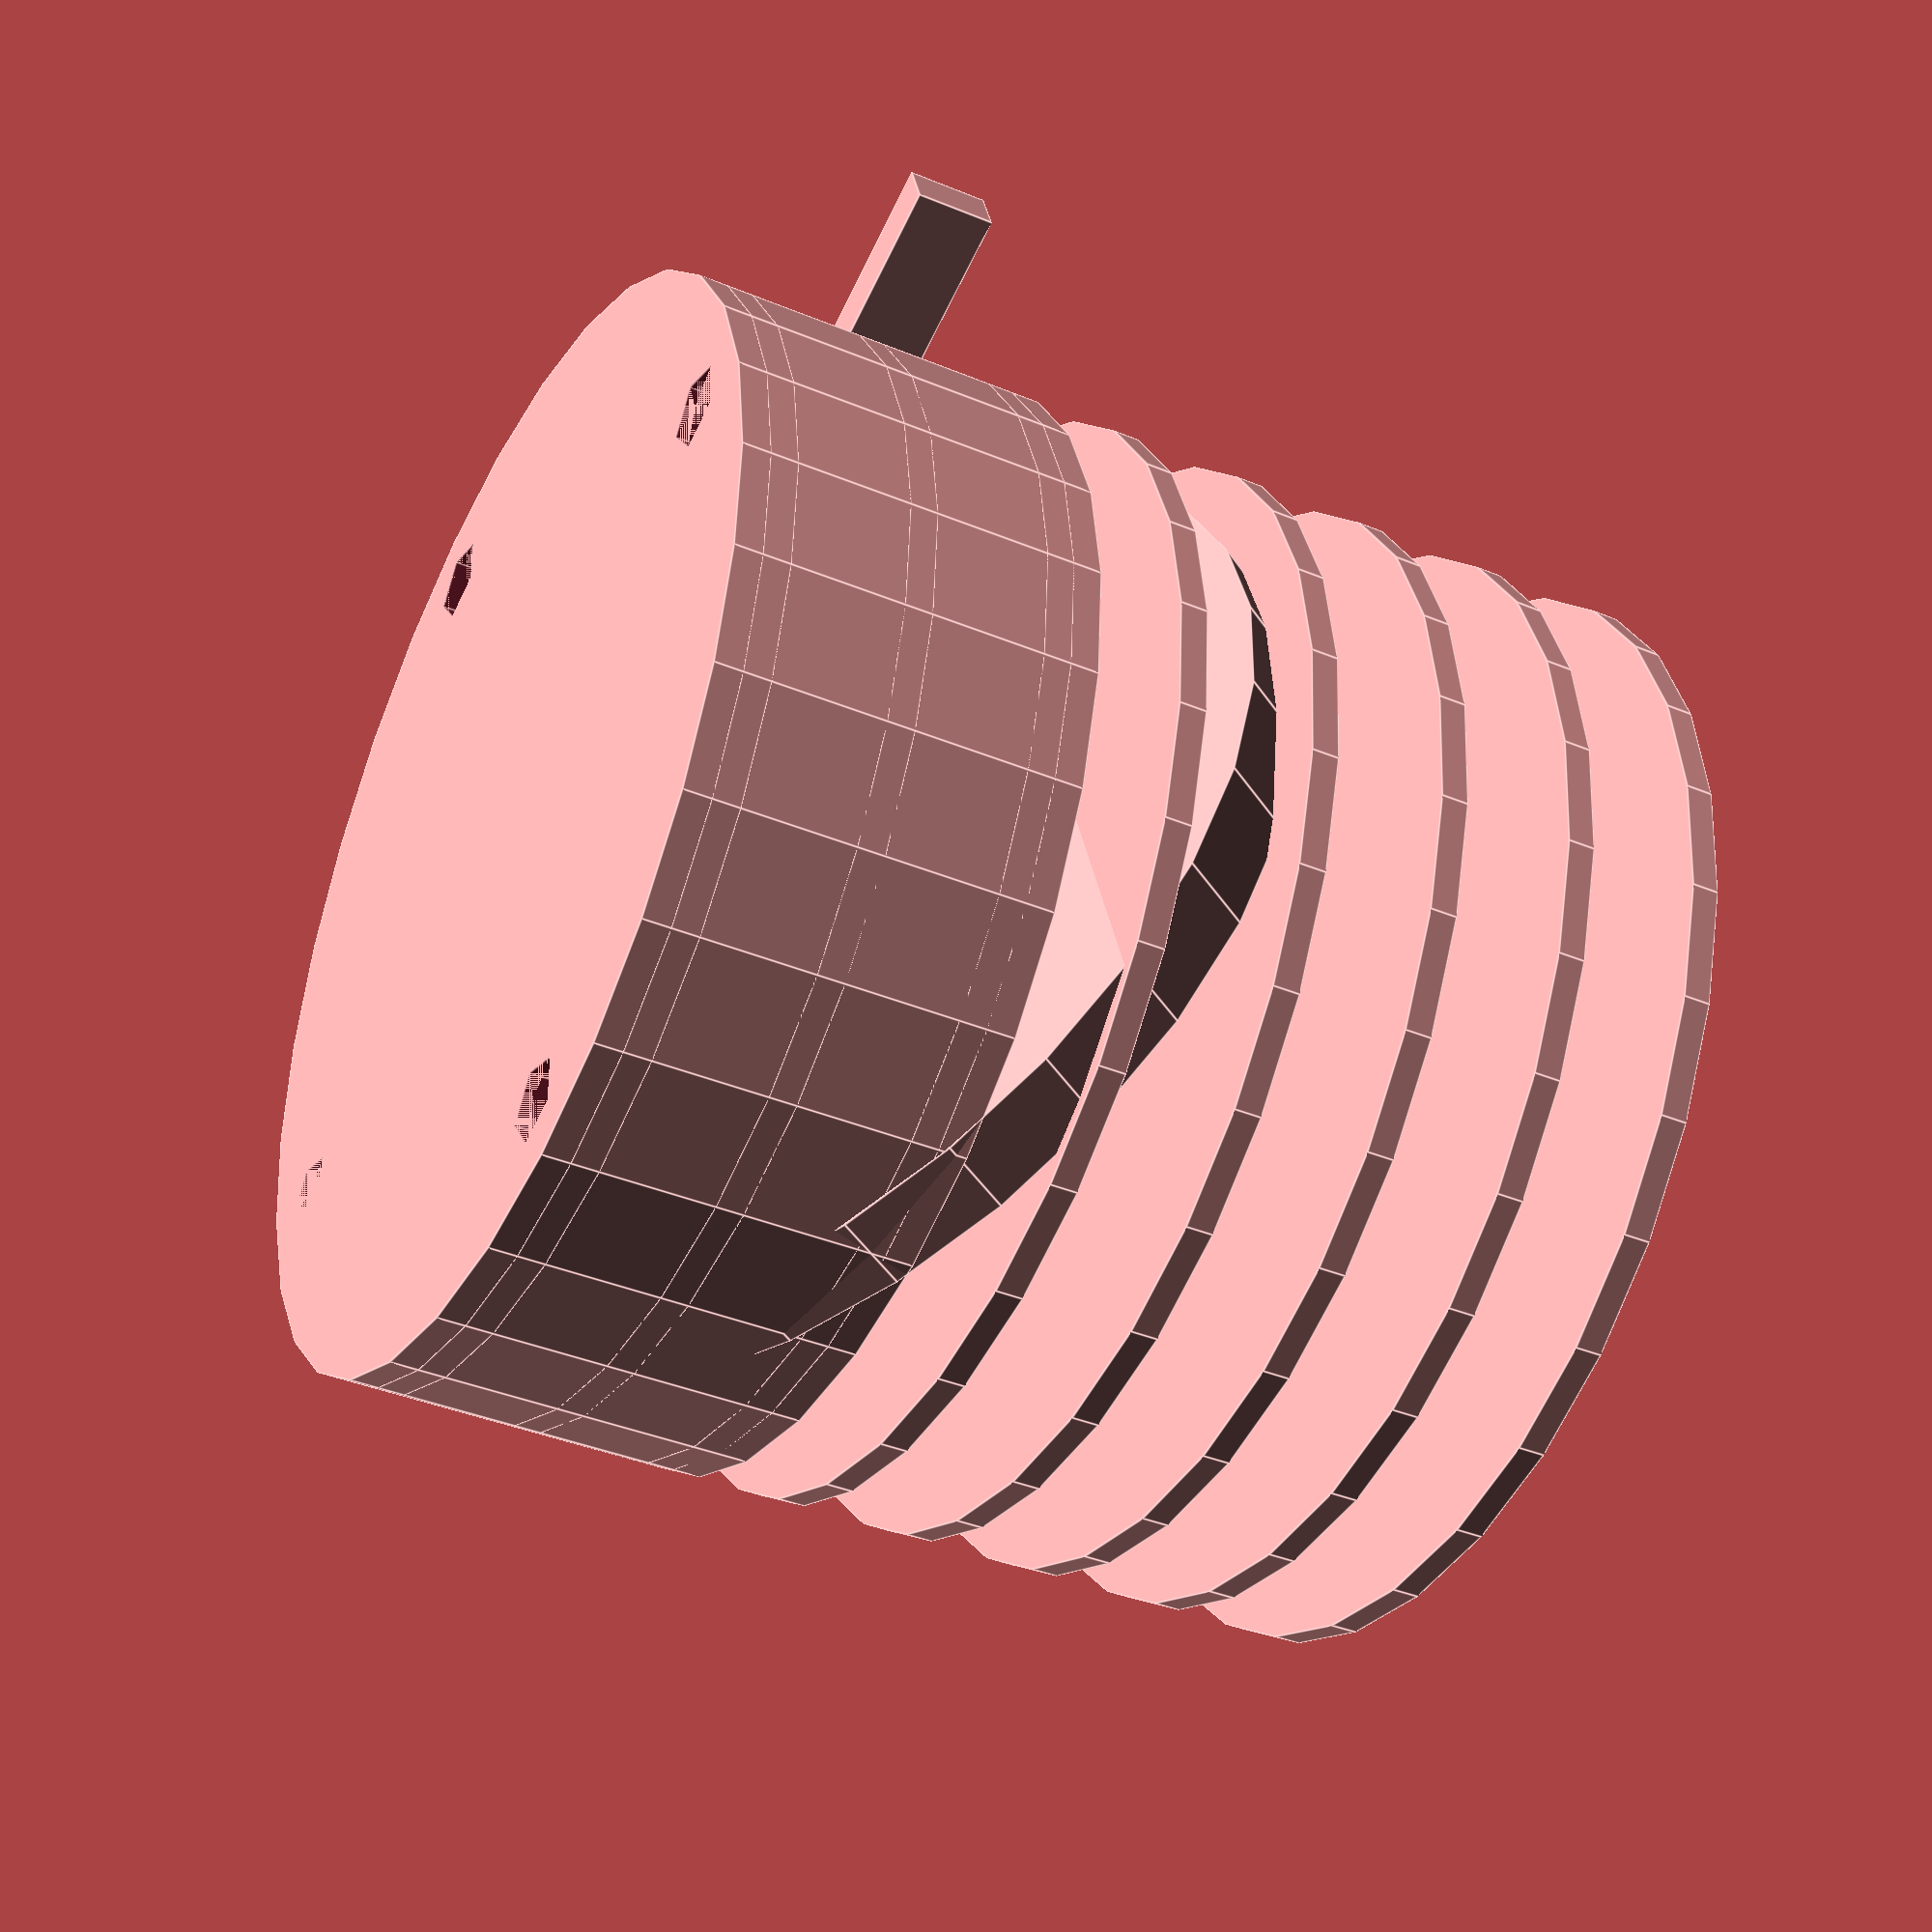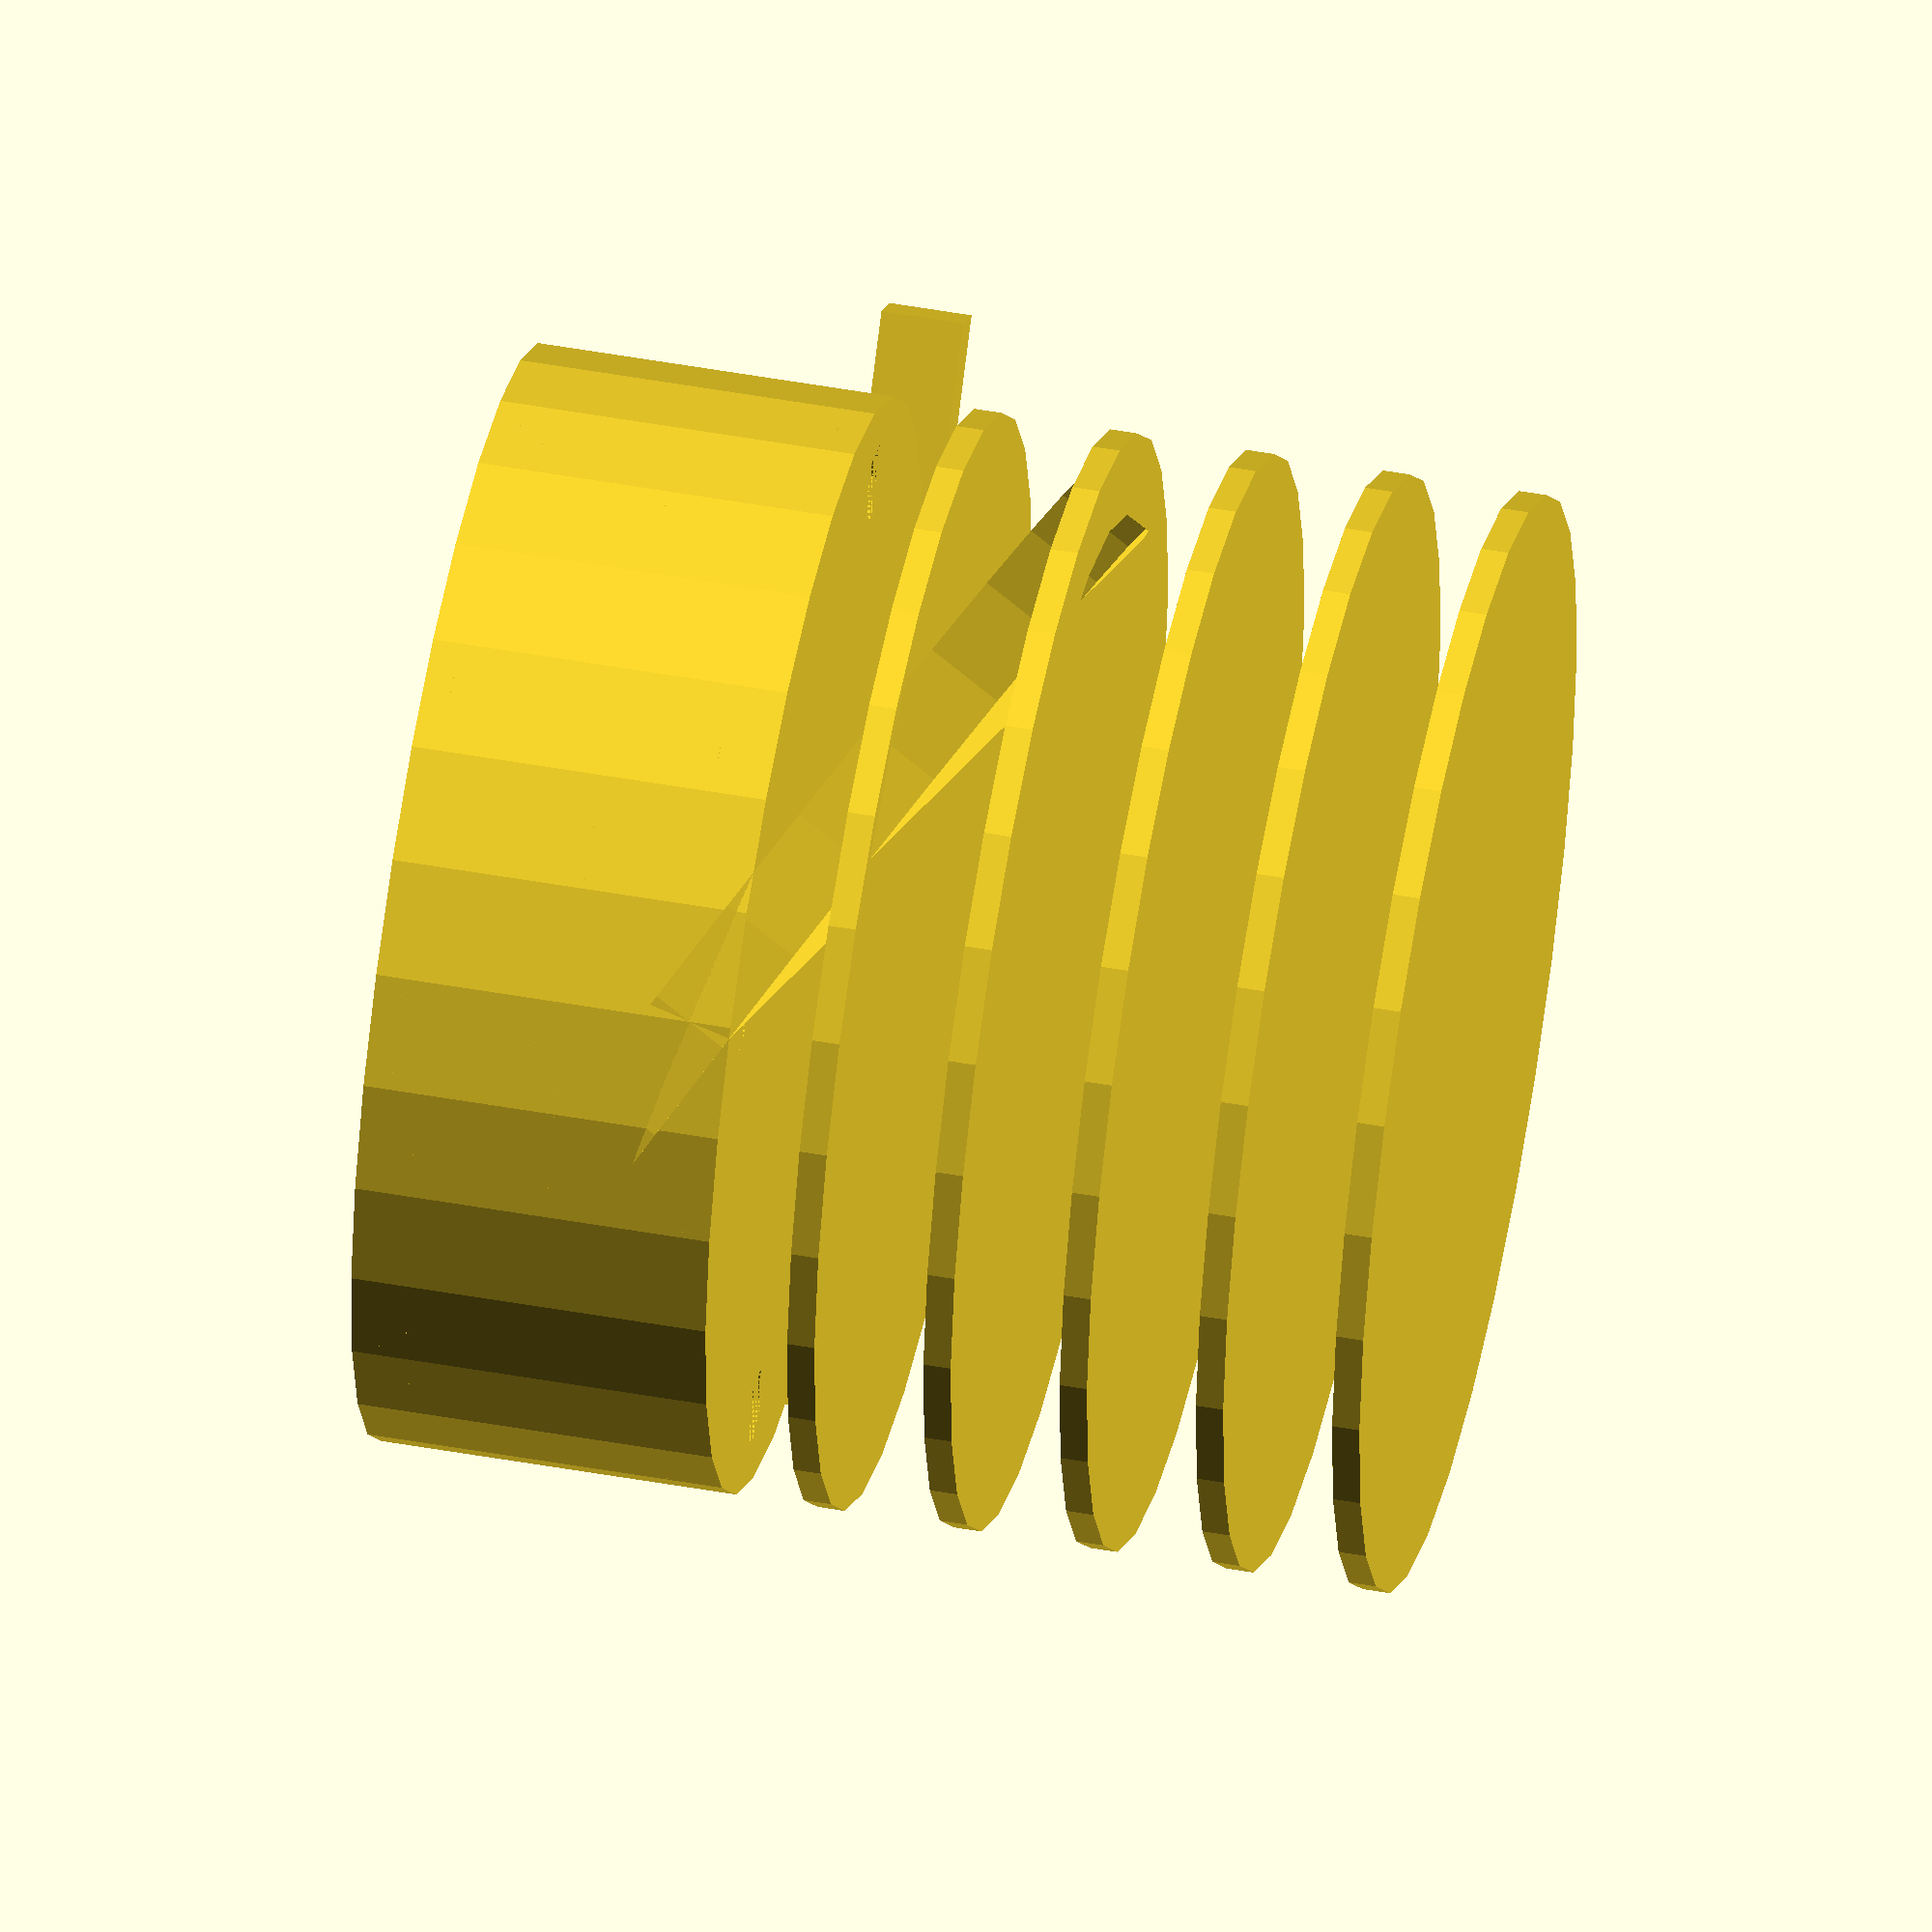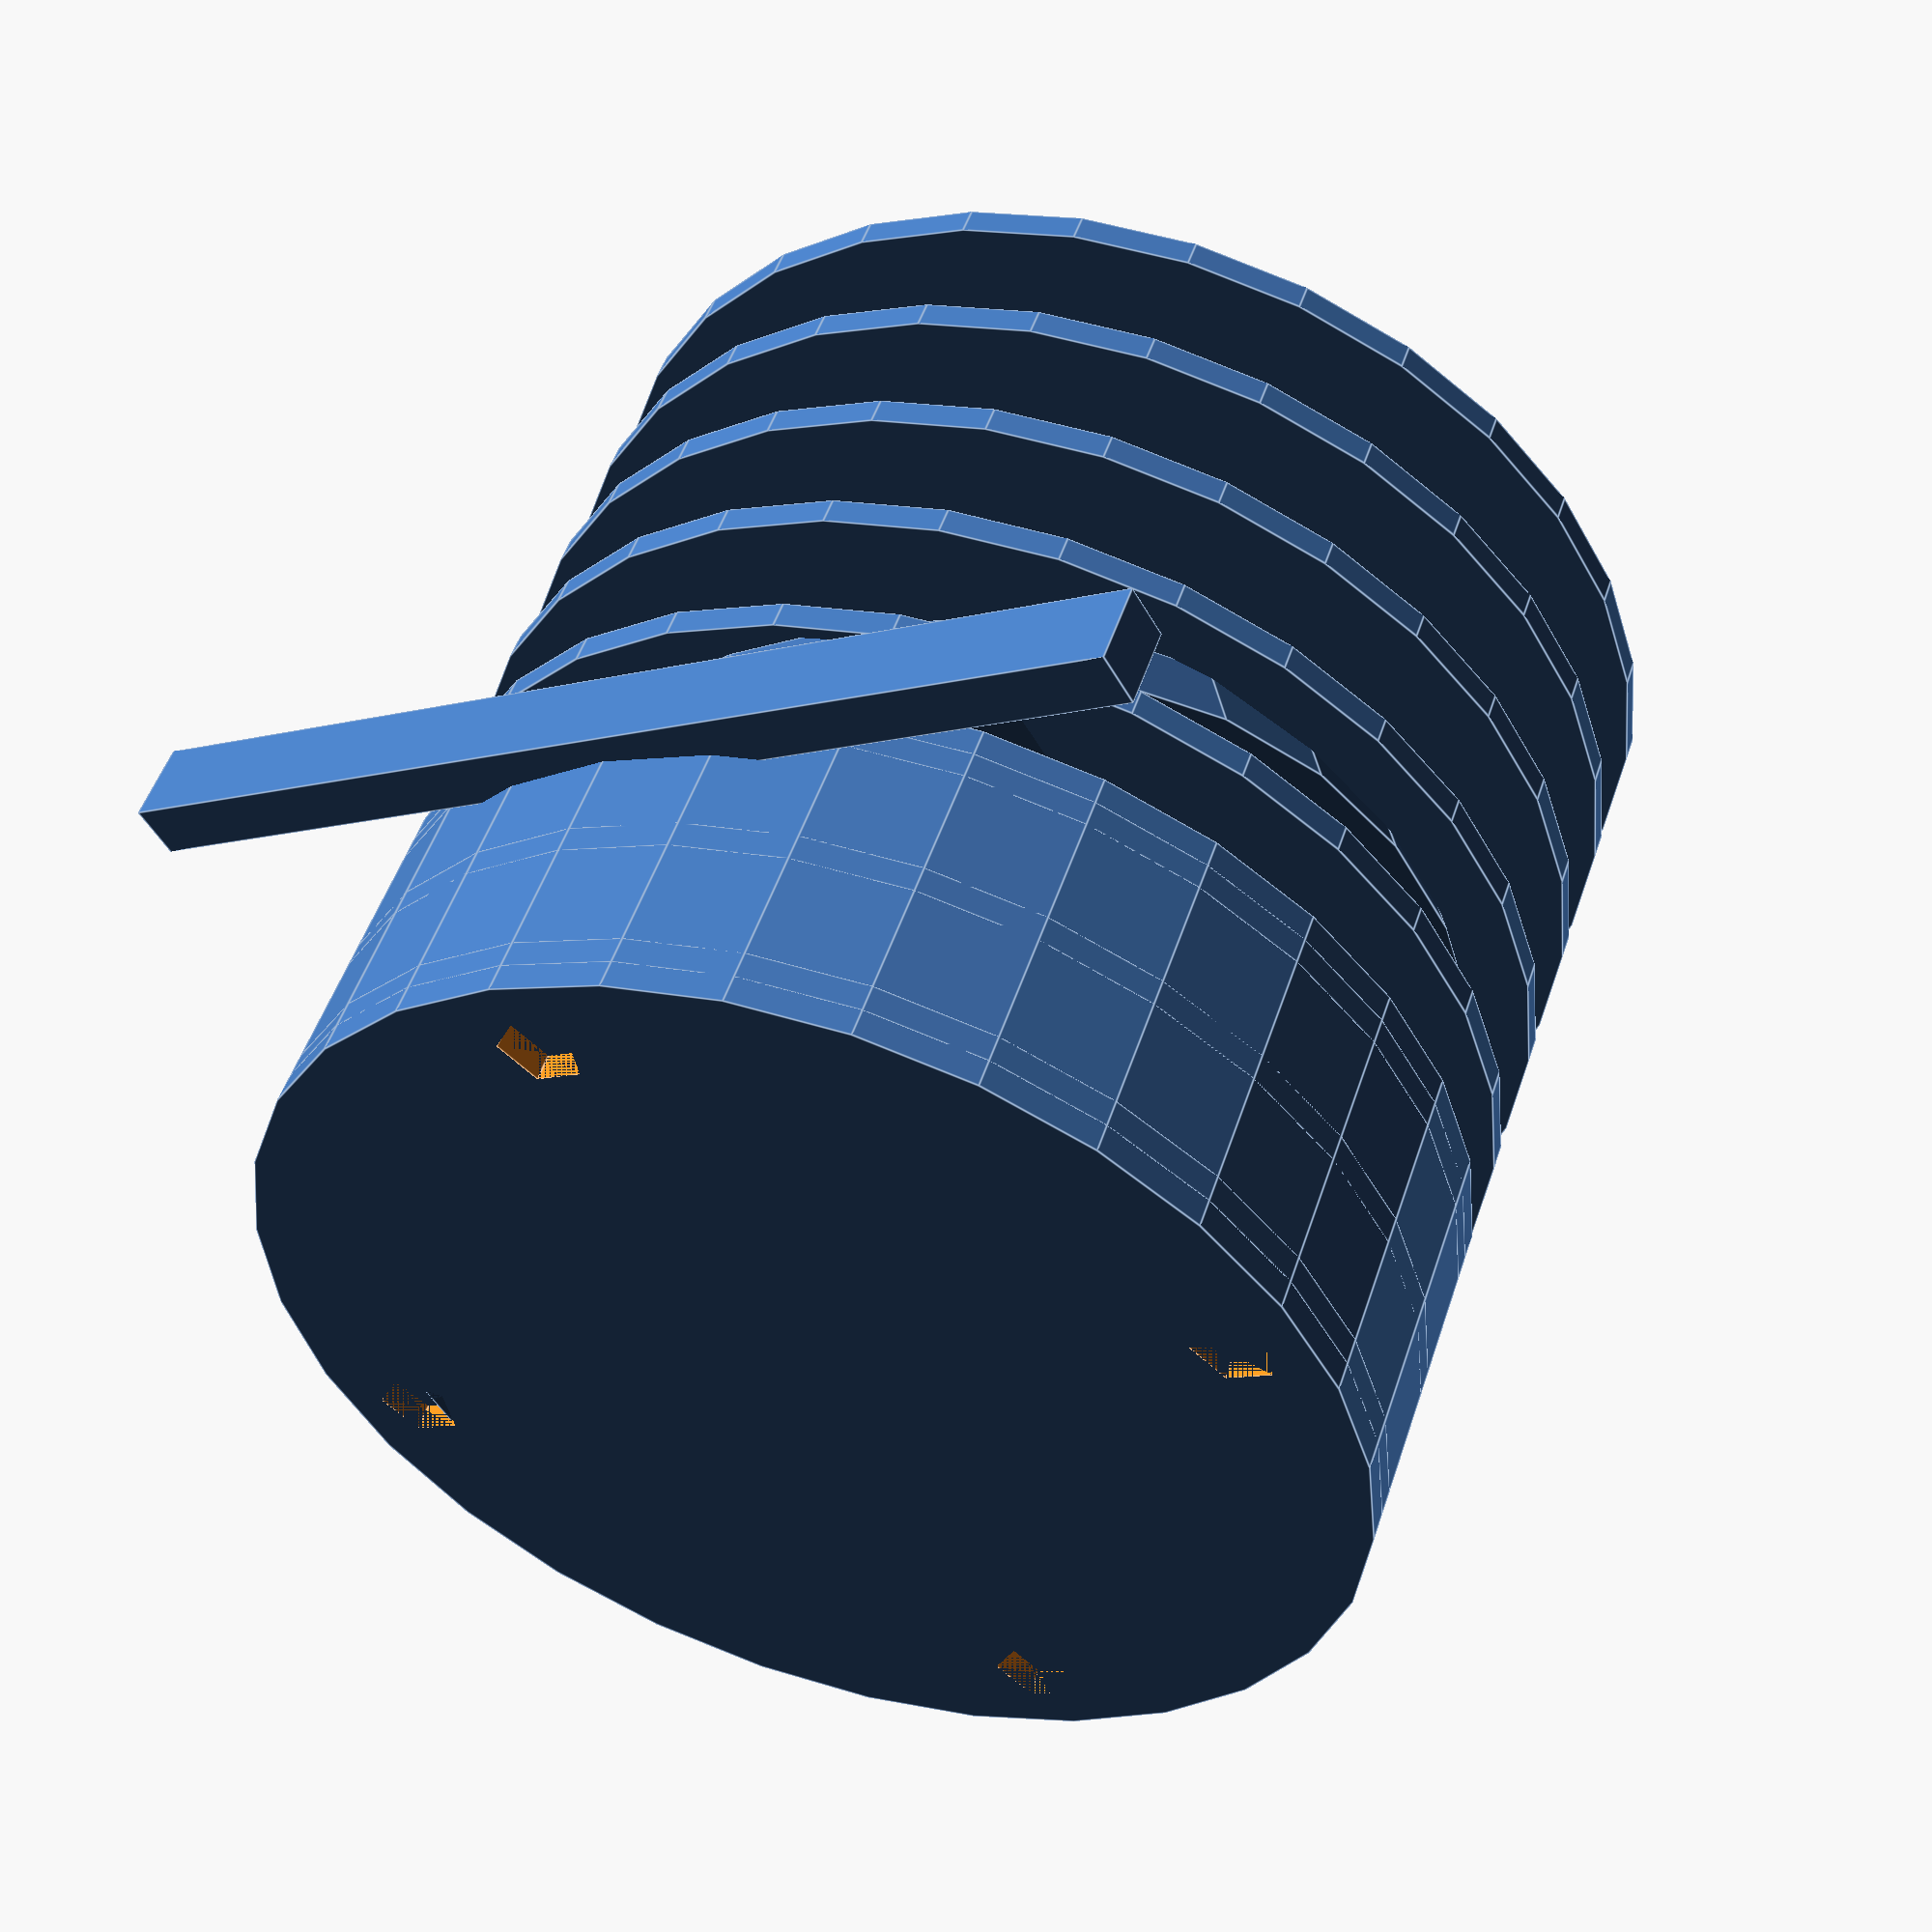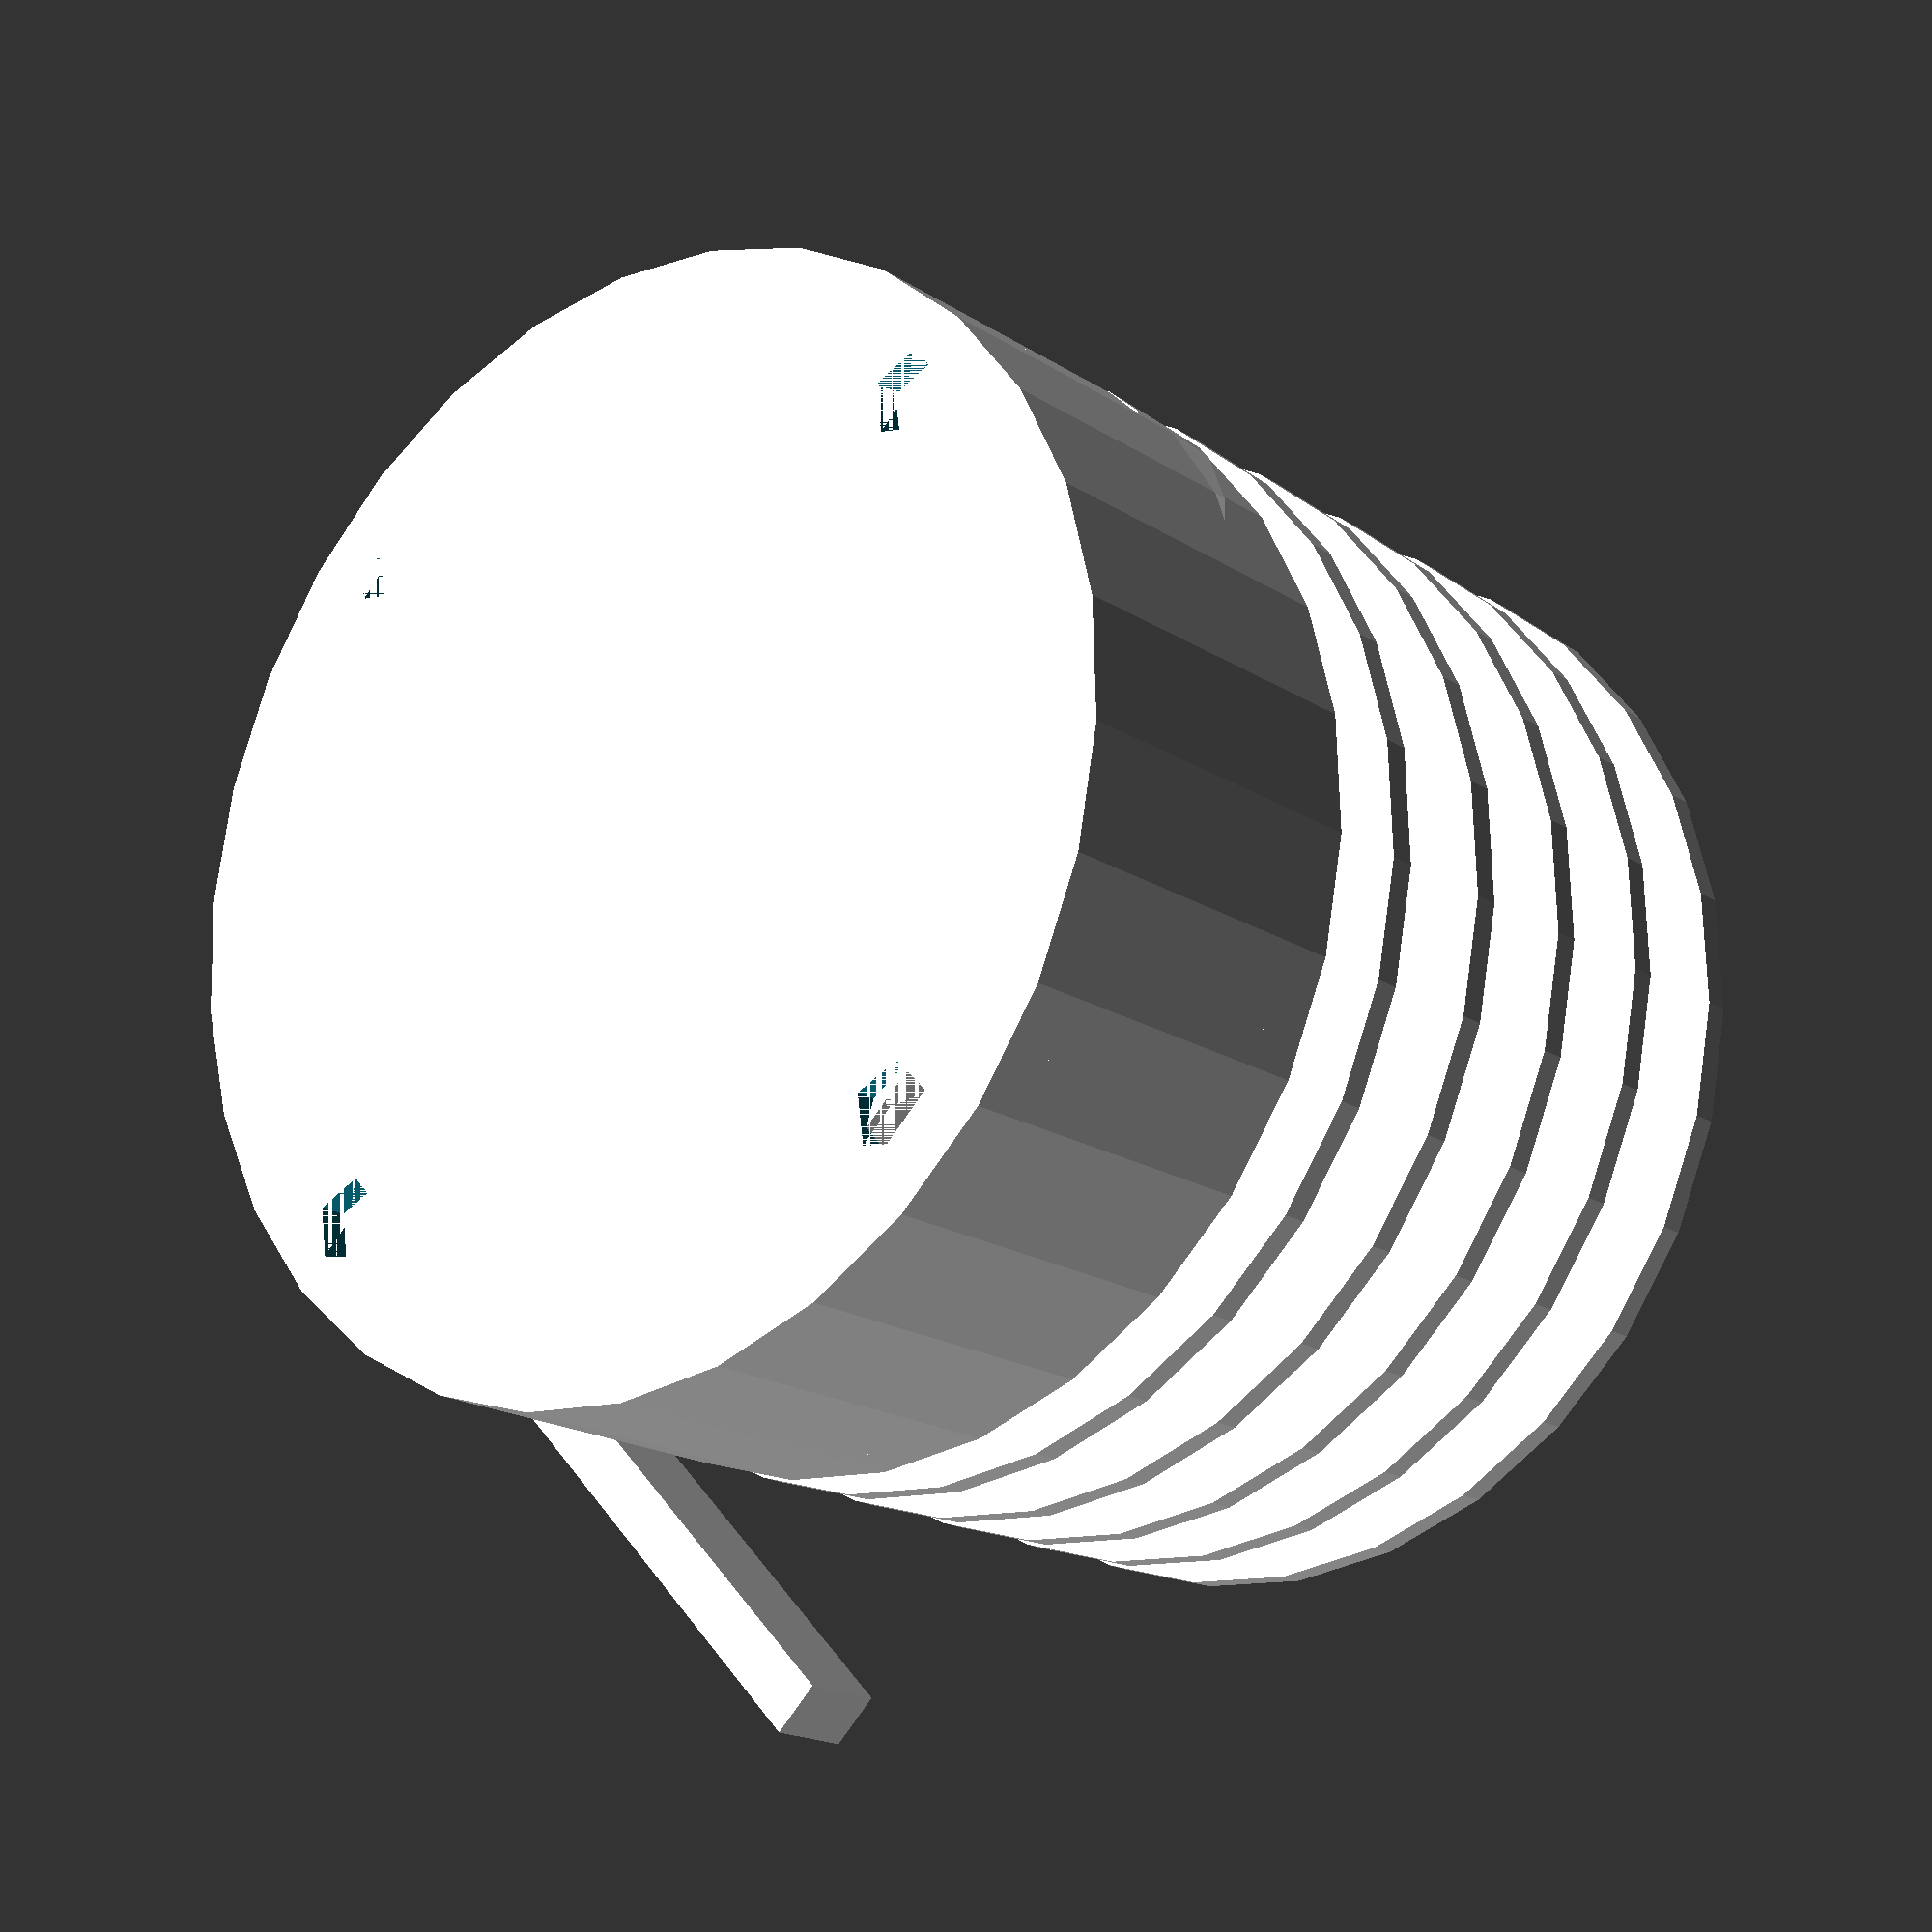
<openscad>


union() {
	difference() {
		difference() {
			cylinder(center = true, h = 13, r = 20.0000000000);
			union() {
				translate(v = [17.0000000000, 0.0000000000, 0]) {
					cylinder(center = true, h = 13, r = 1.5000000000);
				}
				translate(v = [0.0000000000, 17.0000000000, 0]) {
					cylinder(center = true, h = 13, r = 1.5000000000);
				}
				translate(v = [-17.0000000000, 0.0000000000, 0]) {
					cylinder(center = true, h = 13, r = 1.5000000000);
				}
				translate(v = [-0.0000000000, -17.0000000000, 0]) {
					cylinder(center = true, h = 13, r = 1.5000000000);
				}
			}
		}
	}
	union() {
		translate(v = [0, 0, -5.0000000000]) {
			cylinder(center = true, h = 1, r = 20.0000000000);
		}
		translate(v = [0, 0, 0.0000000000]) {
			cylinder(center = true, h = 1, r = 20.0000000000);
		}
		translate(v = [0, 0, 5.0000000000]) {
			cylinder(center = true, h = 1, r = 20.0000000000);
		}
		translate(v = [0, 0, 10.0000000000]) {
			cylinder(center = true, h = 1, r = 20.0000000000);
		}
		translate(v = [0, 0, 15.0000000000]) {
			cylinder(center = true, h = 1, r = 20.0000000000);
		}
		translate(v = [0, 0, 20.0000000000]) {
			cylinder(center = true, h = 1, r = 20.0000000000);
		}
		translate(v = [0, 0, 25.0000000000]) {
			cylinder(center = true, h = 1, r = 20.0000000000);
		}
		translate(v = [0, 0, 30.0000000000]) {
			cylinder(center = true, h = 1, r = 20.0000000000);
		}
	}
	union() {
		translate(v = [17.0000000000, 0.0000000000, -2]) {
			cylinder(center = false, h = 2, r = 1.5000000000);
		}
		translate(v = [0.0000000000, 17.0000000000, -2]) {
			cylinder(center = false, h = 2, r = 1.5000000000);
		}
		translate(v = [-17.0000000000, 0.0000000000, -2]) {
			cylinder(center = false, h = 2, r = 1.5000000000);
		}
		translate(v = [-0.0000000000, -17.0000000000, -2]) {
			cylinder(center = false, h = 2, r = 1.5000000000);
		}
	}
	translate(v = [0, 0, 5.0000000000]) {
		rotate(a = [30, 0, 0]) {
			cylinder(center = true, h = 3, r = 20.0000000000);
		}
	}
	translate(v = [20.0000000000, 0, 5.0000000000]) {
		cube(center = true, size = [2, 40, 3]);
	}
}
</openscad>
<views>
elev=218.8 azim=109.6 roll=297.5 proj=p view=edges
elev=131.0 azim=219.8 roll=258.7 proj=o view=solid
elev=128.8 azim=119.8 roll=341.8 proj=p view=edges
elev=198.5 azim=223.7 roll=320.7 proj=p view=wireframe
</views>
